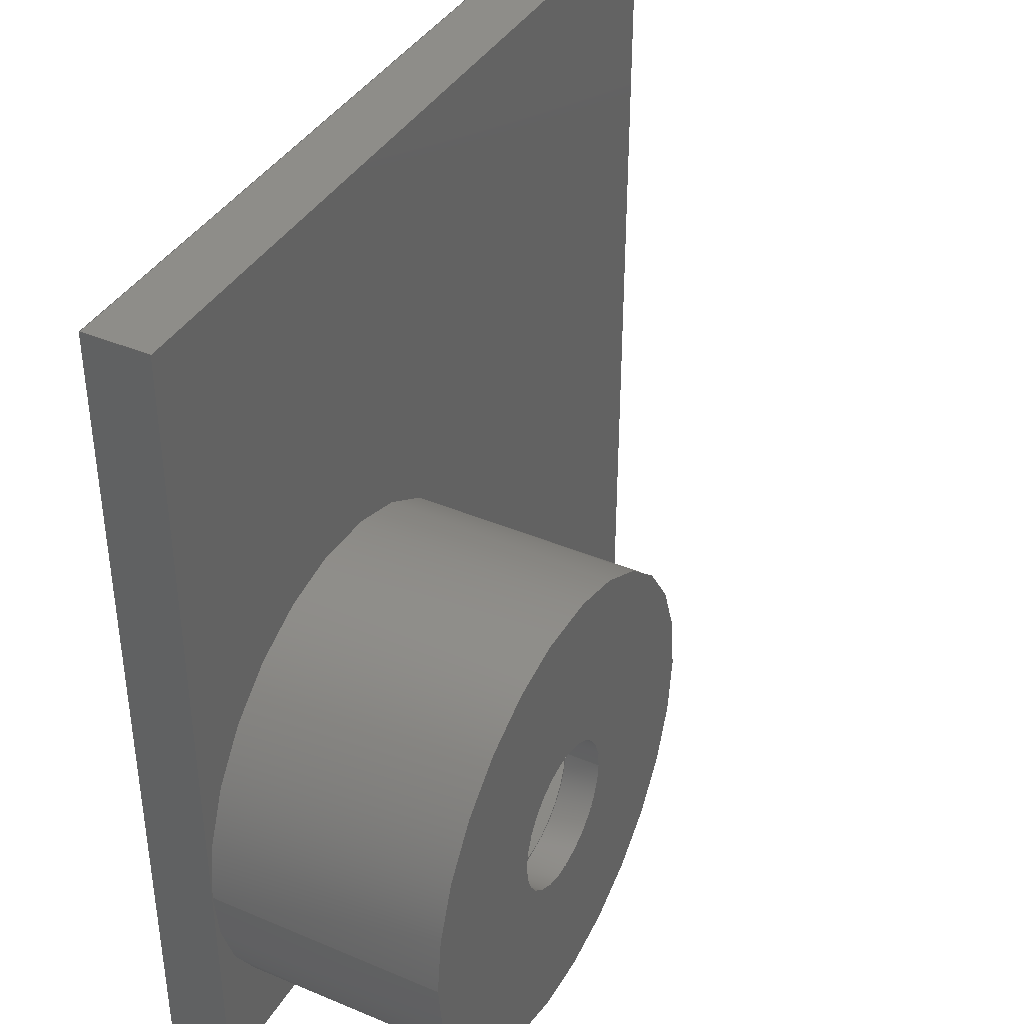
<metadata>
{"format":"step","ext":"step","renderer":"f3d","projection":"perspective","resolution":1024,"background":"white","views":[{"elev":39.0,"azim":-62.1,"up":"+Y"}]}
</metadata>
<code>
ISO-10303-21;
DATA;
#1=SHAPE_REPRESENTATION_RELATIONSHIP('','',#297,#2);
#2=ADVANCED_BREP_SHAPE_REPRESENTATION('',(#295),#480);
#3=CYLINDRICAL_SURFACE('',#307,0.004);
#4=CYLINDRICAL_SURFACE('',#311,0.00125);
#5=LINE('',#404,#37);
#6=LINE('',#406,#38);
#7=LINE('',#408,#39);
#8=LINE('',#410,#40);
#9=LINE('',#412,#41);
#10=LINE('',#414,#42);
#11=LINE('',#416,#43);
#12=LINE('',#419,#44);
#13=LINE('',#420,#45);
#14=LINE('',#422,#46);
#15=LINE('',#425,#47);
#16=LINE('',#426,#48);
#17=LINE('',#428,#49);
#18=LINE('',#429,#50);
#19=LINE('',#442,#51);
#20=LINE('',#445,#52);
#21=LINE('',#447,#53);
#22=LINE('',#449,#54);
#23=LINE('',#451,#55);
#24=LINE('',#453,#56);
#25=LINE('',#455,#57);
#26=LINE('',#457,#58);
#27=LINE('',#459,#59);
#28=LINE('',#461,#60);
#29=LINE('',#463,#61);
#30=LINE('',#465,#62);
#31=LINE('',#467,#63);
#32=LINE('',#469,#64);
#33=LINE('',#471,#65);
#34=LINE('',#473,#66);
#35=LINE('',#475,#67);
#36=LINE('',#477,#68);
#37=VECTOR('',#327,1);
#38=VECTOR('',#328,1);
#39=VECTOR('',#331,1);
#40=VECTOR('',#332,1);
#41=VECTOR('',#333,1);
#42=VECTOR('',#334,1);
#43=VECTOR('',#337,1);
#44=VECTOR('',#338,1);
#45=VECTOR('',#339,1);
#46=VECTOR('',#342,1);
#47=VECTOR('',#343,1);
#48=VECTOR('',#344,1);
#49=VECTOR('',#347,1);
#50=VECTOR('',#348,1);
#51=VECTOR('',#367,1);
#52=VECTOR('',#368,1);
#53=VECTOR('',#369,1);
#54=VECTOR('',#370,1);
#55=VECTOR('',#371,1);
#56=VECTOR('',#372,1);
#57=VECTOR('',#375,1);
#58=VECTOR('',#376,1);
#59=VECTOR('',#377,1);
#60=VECTOR('',#380,1);
#61=VECTOR('',#381,1);
#62=VECTOR('',#384,1);
#63=VECTOR('',#385,1);
#64=VECTOR('',#388,1);
#65=VECTOR('',#389,1);
#66=VECTOR('',#392,1);
#67=VECTOR('',#393,1);
#68=VECTOR('',#396,1);
#69=ORIENTED_EDGE('',*,*,#143,.F.);
#70=ORIENTED_EDGE('',*,*,#144,.F.);
#71=ORIENTED_EDGE('',*,*,#145,.T.);
#72=ORIENTED_EDGE('',*,*,#146,.T.);
#73=ORIENTED_EDGE('',*,*,#147,.T.);
#74=ORIENTED_EDGE('',*,*,#148,.F.);
#75=ORIENTED_EDGE('',*,*,#149,.F.);
#76=ORIENTED_EDGE('',*,*,#145,.F.);
#77=ORIENTED_EDGE('',*,*,#150,.T.);
#78=ORIENTED_EDGE('',*,*,#151,.F.);
#79=ORIENTED_EDGE('',*,*,#146,.F.);
#80=ORIENTED_EDGE('',*,*,#144,.T.);
#81=ORIENTED_EDGE('',*,*,#152,.T.);
#82=ORIENTED_EDGE('',*,*,#153,.T.);
#83=ORIENTED_EDGE('',*,*,#154,.F.);
#84=ORIENTED_EDGE('',*,*,#150,.F.);
#85=ORIENTED_EDGE('',*,*,#155,.T.);
#86=ORIENTED_EDGE('',*,*,#148,.T.);
#87=ORIENTED_EDGE('',*,*,#156,.T.);
#88=ORIENTED_EDGE('',*,*,#153,.F.);
#89=ORIENTED_EDGE('',*,*,#157,.F.);
#90=ORIENTED_EDGE('',*,*,#158,.F.);
#91=ORIENTED_EDGE('',*,*,#149,.T.);
#92=ORIENTED_EDGE('',*,*,#157,.T.);
#93=ORIENTED_EDGE('',*,*,#155,.F.);
#94=ORIENTED_EDGE('',*,*,#152,.F.);
#95=ORIENTED_EDGE('',*,*,#143,.T.);
#96=ORIENTED_EDGE('',*,*,#158,.T.);
#97=ORIENTED_EDGE('',*,*,#159,.F.);
#98=ORIENTED_EDGE('',*,*,#159,.T.);
#99=ORIENTED_EDGE('',*,*,#160,.F.);
#100=ORIENTED_EDGE('',*,*,#161,.F.);
#101=ORIENTED_EDGE('',*,*,#160,.T.);
#102=ORIENTED_EDGE('',*,*,#161,.T.);
#103=ORIENTED_EDGE('',*,*,#162,.T.);
#104=ORIENTED_EDGE('',*,*,#163,.T.);
#105=ORIENTED_EDGE('',*,*,#164,.T.);
#106=ORIENTED_EDGE('',*,*,#165,.T.);
#107=ORIENTED_EDGE('',*,*,#166,.T.);
#108=ORIENTED_EDGE('',*,*,#167,.T.);
#109=ORIENTED_EDGE('',*,*,#165,.F.);
#110=ORIENTED_EDGE('',*,*,#168,.T.);
#111=ORIENTED_EDGE('',*,*,#169,.T.);
#112=ORIENTED_EDGE('',*,*,#170,.F.);
#113=ORIENTED_EDGE('',*,*,#166,.F.);
#114=ORIENTED_EDGE('',*,*,#170,.T.);
#115=ORIENTED_EDGE('',*,*,#171,.T.);
#116=ORIENTED_EDGE('',*,*,#172,.F.);
#117=ORIENTED_EDGE('',*,*,#167,.F.);
#118=ORIENTED_EDGE('',*,*,#172,.T.);
#119=ORIENTED_EDGE('',*,*,#173,.T.);
#120=ORIENTED_EDGE('',*,*,#174,.F.);
#121=ORIENTED_EDGE('',*,*,#162,.F.);
#122=ORIENTED_EDGE('',*,*,#174,.T.);
#123=ORIENTED_EDGE('',*,*,#175,.T.);
#124=ORIENTED_EDGE('',*,*,#176,.F.);
#125=ORIENTED_EDGE('',*,*,#163,.F.);
#126=ORIENTED_EDGE('',*,*,#176,.T.);
#127=ORIENTED_EDGE('',*,*,#177,.T.);
#128=ORIENTED_EDGE('',*,*,#178,.F.);
#129=ORIENTED_EDGE('',*,*,#164,.F.);
#130=ORIENTED_EDGE('',*,*,#178,.T.);
#131=ORIENTED_EDGE('',*,*,#179,.T.);
#132=ORIENTED_EDGE('',*,*,#168,.F.);
#133=ORIENTED_EDGE('',*,*,#179,.F.);
#134=ORIENTED_EDGE('',*,*,#177,.F.);
#135=ORIENTED_EDGE('',*,*,#175,.F.);
#136=ORIENTED_EDGE('',*,*,#173,.F.);
#137=ORIENTED_EDGE('',*,*,#171,.F.);
#138=ORIENTED_EDGE('',*,*,#169,.F.);
#139=ORIENTED_EDGE('',*,*,#147,.F.);
#140=ORIENTED_EDGE('',*,*,#151,.T.);
#141=ORIENTED_EDGE('',*,*,#154,.T.);
#142=ORIENTED_EDGE('',*,*,#156,.F.);
#143=EDGE_CURVE('',#180,#181,#205,.T.);
#144=EDGE_CURVE('',#182,#180,#5,.T.);
#145=EDGE_CURVE('',#182,#181,#6,.T.);
#146=EDGE_CURVE('',#182,#183,#7,.T.);
#147=EDGE_CURVE('',#183,#184,#8,.T.);
#148=EDGE_CURVE('',#185,#184,#9,.T.);
#149=EDGE_CURVE('',#181,#185,#10,.T.);
#150=EDGE_CURVE('',#186,#187,#11,.T.);
#151=EDGE_CURVE('',#183,#187,#12,.T.);
#152=EDGE_CURVE('',#180,#186,#13,.T.);
#153=EDGE_CURVE('',#188,#189,#14,.T.);
#154=EDGE_CURVE('',#187,#189,#15,.T.);
#155=EDGE_CURVE('',#186,#188,#16,.T.);
#156=EDGE_CURVE('',#184,#189,#17,.T.);
#157=EDGE_CURVE('',#185,#188,#18,.T.);
#158=EDGE_CURVE('',#181,#180,#206,.T.);
#159=EDGE_CURVE('',#190,#190,#207,.T.);
#160=EDGE_CURVE('',#191,#191,#208,.T.);
#161=EDGE_CURVE('',#192,#192,#209,.T.);
#162=EDGE_CURVE('',#193,#194,#19,.T.);
#163=EDGE_CURVE('',#194,#195,#20,.T.);
#164=EDGE_CURVE('',#195,#196,#21,.T.);
#165=EDGE_CURVE('',#196,#197,#22,.T.);
#166=EDGE_CURVE('',#197,#198,#23,.T.);
#167=EDGE_CURVE('',#198,#193,#24,.T.);
#168=EDGE_CURVE('',#196,#199,#25,.T.);
#169=EDGE_CURVE('',#199,#200,#26,.T.);
#170=EDGE_CURVE('',#197,#200,#27,.T.);
#171=EDGE_CURVE('',#200,#201,#28,.T.);
#172=EDGE_CURVE('',#198,#201,#29,.T.);
#173=EDGE_CURVE('',#201,#202,#30,.T.);
#174=EDGE_CURVE('',#193,#202,#31,.T.);
#175=EDGE_CURVE('',#202,#203,#32,.T.);
#176=EDGE_CURVE('',#194,#203,#33,.T.);
#177=EDGE_CURVE('',#203,#204,#34,.T.);
#178=EDGE_CURVE('',#195,#204,#35,.T.);
#179=EDGE_CURVE('',#204,#199,#36,.T.);
#180=VERTEX_POINT('',#402);
#181=VERTEX_POINT('',#403);
#182=VERTEX_POINT('',#405);
#183=VERTEX_POINT('',#409);
#184=VERTEX_POINT('',#411);
#185=VERTEX_POINT('',#413);
#186=VERTEX_POINT('',#417);
#187=VERTEX_POINT('',#418);
#188=VERTEX_POINT('',#423);
#189=VERTEX_POINT('',#424);
#190=VERTEX_POINT('',#434);
#191=VERTEX_POINT('',#437);
#192=VERTEX_POINT('',#440);
#193=VERTEX_POINT('',#443);
#194=VERTEX_POINT('',#444);
#195=VERTEX_POINT('',#446);
#196=VERTEX_POINT('',#448);
#197=VERTEX_POINT('',#450);
#198=VERTEX_POINT('',#452);
#199=VERTEX_POINT('',#456);
#200=VERTEX_POINT('',#458);
#201=VERTEX_POINT('',#462);
#202=VERTEX_POINT('',#466);
#203=VERTEX_POINT('',#470);
#204=VERTEX_POINT('',#474);
#205=CIRCLE('',#300,0.004);
#206=CIRCLE('',#306,0.004);
#207=CIRCLE('',#308,0.004);
#208=CIRCLE('',#310,0.00125);
#209=CIRCLE('',#312,0.00125);
#210=EDGE_LOOP('',(#69,#70,#71));
#211=EDGE_LOOP('',(#72,#73,#74,#75,#76));
#212=EDGE_LOOP('',(#77,#78,#79,#80,#81));
#213=EDGE_LOOP('',(#82,#83,#84,#85));
#214=EDGE_LOOP('',(#86,#87,#88,#89));
#215=EDGE_LOOP('',(#90,#91,#92,#93,#94));
#216=EDGE_LOOP('',(#95,#96));
#217=EDGE_LOOP('',(#97));
#218=EDGE_LOOP('',(#98));
#219=EDGE_LOOP('',(#99));
#220=EDGE_LOOP('',(#100));
#221=EDGE_LOOP('',(#101));
#222=EDGE_LOOP('',(#102));
#223=EDGE_LOOP('',(#103,#104,#105,#106,#107,#108));
#224=EDGE_LOOP('',(#109,#110,#111,#112));
#225=EDGE_LOOP('',(#113,#114,#115,#116));
#226=EDGE_LOOP('',(#117,#118,#119,#120));
#227=EDGE_LOOP('',(#121,#122,#123,#124));
#228=EDGE_LOOP('',(#125,#126,#127,#128));
#229=EDGE_LOOP('',(#129,#130,#131,#132));
#230=EDGE_LOOP('',(#133,#134,#135,#136,#137,#138));
#231=EDGE_LOOP('',(#139,#140,#141,#142));
#232=FACE_BOUND('',#210,.T.);
#233=FACE_BOUND('',#211,.T.);
#234=FACE_BOUND('',#212,.T.);
#235=FACE_BOUND('',#213,.T.);
#236=FACE_BOUND('',#214,.T.);
#237=FACE_BOUND('',#215,.T.);
#238=FACE_BOUND('',#216,.T.);
#239=FACE_BOUND('',#217,.T.);
#240=FACE_BOUND('',#218,.T.);
#241=FACE_BOUND('',#219,.T.);
#242=FACE_BOUND('',#220,.T.);
#243=FACE_BOUND('',#221,.T.);
#244=FACE_BOUND('',#222,.T.);
#245=FACE_BOUND('',#223,.T.);
#246=FACE_BOUND('',#224,.T.);
#247=FACE_BOUND('',#225,.T.);
#248=FACE_BOUND('',#226,.T.);
#249=FACE_BOUND('',#227,.T.);
#250=FACE_BOUND('',#228,.T.);
#251=FACE_BOUND('',#229,.T.);
#252=FACE_BOUND('',#230,.T.);
#253=FACE_BOUND('',#231,.T.);
#254=PLANE('',#299);
#255=PLANE('',#301);
#256=PLANE('',#302);
#257=PLANE('',#303);
#258=PLANE('',#304);
#259=PLANE('',#305);
#260=PLANE('',#309);
#261=PLANE('',#313);
#262=PLANE('',#314);
#263=PLANE('',#315);
#264=PLANE('',#316);
#265=PLANE('',#317);
#266=PLANE('',#318);
#267=PLANE('',#319);
#268=PLANE('',#320);
#269=ADVANCED_FACE('',(#232),#254,.F.);
#270=ADVANCED_FACE('',(#233),#255,.F.);
#271=ADVANCED_FACE('',(#234),#256,.T.);
#272=ADVANCED_FACE('',(#235),#257,.T.);
#273=ADVANCED_FACE('',(#236),#258,.F.);
#274=ADVANCED_FACE('',(#237),#259,.F.);
#275=ADVANCED_FACE('',(#238,#239),#3,.T.);
#276=ADVANCED_FACE('',(#240,#241),#260,.T.);
#277=ADVANCED_FACE('',(#242,#243),#4,.F.);
#278=ADVANCED_FACE('',(#244,#245),#261,.F.);
#279=ADVANCED_FACE('',(#246),#262,.F.);
#280=ADVANCED_FACE('',(#247),#263,.F.);
#281=ADVANCED_FACE('',(#248),#264,.F.);
#282=ADVANCED_FACE('',(#249),#265,.F.);
#283=ADVANCED_FACE('',(#250),#266,.F.);
#284=ADVANCED_FACE('',(#251),#267,.F.);
#285=ADVANCED_FACE('',(#252,#253),#268,.T.);
#286=CLOSED_SHELL('',(#269,#270,#271,#272,#273,#274,#275,#276,#277,#278,
#279,#280,#281,#282,#283,#284,#285));
#287=STYLED_ITEM('',(#288),#295);
#288=PRESENTATION_STYLE_ASSIGNMENT((#289));
#289=SURFACE_STYLE_USAGE(.BOTH.,#290);
#290=SURFACE_SIDE_STYLE('',(#291));
#291=SURFACE_STYLE_FILL_AREA(#292);
#292=FILL_AREA_STYLE('',(#293));
#293=FILL_AREA_STYLE_COLOUR('',#294);
#294=COLOUR_RGB('',0.6157,0.8118,0.9294);
#295=MANIFOLD_SOLID_BREP('captive_nut_m2.5',#286);
#296=SHAPE_DEFINITION_REPRESENTATION(#485,#297);
#297=SHAPE_REPRESENTATION('captive_nut_m2.5',(#298),#480);
#298=AXIS2_PLACEMENT_3D('',#399,#321,#322);
#299=AXIS2_PLACEMENT_3D('',#400,#323,#324);
#300=AXIS2_PLACEMENT_3D('',#401,#325,#326);
#301=AXIS2_PLACEMENT_3D('',#407,#329,#330);
#302=AXIS2_PLACEMENT_3D('',#415,#335,#336);
#303=AXIS2_PLACEMENT_3D('',#421,#340,#341);
#304=AXIS2_PLACEMENT_3D('',#427,#345,#346);
#305=AXIS2_PLACEMENT_3D('',#430,#349,#350);
#306=AXIS2_PLACEMENT_3D('',#431,#351,#352);
#307=AXIS2_PLACEMENT_3D('',#432,#353,#354);
#308=AXIS2_PLACEMENT_3D('',#433,#355,#356);
#309=AXIS2_PLACEMENT_3D('',#435,#357,#358);
#310=AXIS2_PLACEMENT_3D('',#436,#359,#360);
#311=AXIS2_PLACEMENT_3D('',#438,#361,#362);
#312=AXIS2_PLACEMENT_3D('',#439,#363,#364);
#313=AXIS2_PLACEMENT_3D('',#441,#365,#366);
#314=AXIS2_PLACEMENT_3D('',#454,#373,#374);
#315=AXIS2_PLACEMENT_3D('',#460,#378,#379);
#316=AXIS2_PLACEMENT_3D('',#464,#382,#383);
#317=AXIS2_PLACEMENT_3D('',#468,#386,#387);
#318=AXIS2_PLACEMENT_3D('',#472,#390,#391);
#319=AXIS2_PLACEMENT_3D('',#476,#394,#395);
#320=AXIS2_PLACEMENT_3D('',#478,#397,#398);
#321=DIRECTION('',(0,0,1));
#322=DIRECTION('',(1,0,0));
#323=DIRECTION('',(0,0,-1));
#324=DIRECTION('',(1,0,0));
#325=DIRECTION('',(0,0,1));
#326=DIRECTION('',(1,0,0));
#327=DIRECTION('',(0,1,0));
#328=DIRECTION('',(1,0,0));
#329=DIRECTION('',(0,1,0));
#330=DIRECTION('',(0,0,1));
#331=DIRECTION('',(0,0,-1));
#332=DIRECTION('',(1,0,0));
#333=DIRECTION('',(0,0,-1));
#334=DIRECTION('',(1,0,0));
#335=DIRECTION('',(-1,0,0));
#336=DIRECTION('',(0,0,1));
#337=DIRECTION('',(0,0,-1));
#338=DIRECTION('',(0,1,0));
#339=DIRECTION('',(0,1,0));
#340=DIRECTION('',(0,1,0));
#341=DIRECTION('',(0,0,1));
#342=DIRECTION('',(0,0,-1));
#343=DIRECTION('',(1,0,0));
#344=DIRECTION('',(1,0,0));
#345=DIRECTION('',(-1,0,0));
#346=DIRECTION('',(0,0,1));
#347=DIRECTION('',(0,1,0));
#348=DIRECTION('',(0,1,0));
#349=DIRECTION('',(0,0,-1));
#350=DIRECTION('',(1,0,0));
#351=DIRECTION('',(0,0,1));
#352=DIRECTION('',(1,0,0));
#353=DIRECTION('',(0,0,-1));
#354=DIRECTION('',(-1,0,0));
#355=DIRECTION('',(0,0,1));
#356=DIRECTION('',(1,0,0));
#357=DIRECTION('',(0,0,1));
#358=DIRECTION('',(1,0,0));
#359=DIRECTION('',(0,0,1));
#360=DIRECTION('',(1,0,0));
#361=DIRECTION('',(0,0,1));
#362=DIRECTION('',(1,0,0));
#363=DIRECTION('',(0,0,1));
#364=DIRECTION('',(1,0,0));
#365=DIRECTION('',(0,0,1));
#366=DIRECTION('',(1,0,0));
#367=DIRECTION('',(0.866,-0.5,0));
#368=DIRECTION('',(9.245e-15,-1,0));
#369=DIRECTION('',(-0.866,-0.5,0));
#370=DIRECTION('',(-0.866,0.5,0));
#371=DIRECTION('',(-9.245e-15,1,0));
#372=DIRECTION('',(0.866,0.5,0));
#373=DIRECTION('',(-0.5,-0.866,0));
#374=DIRECTION('',(0.866,-0.5,0));
#375=DIRECTION('',(0,0,-1));
#376=DIRECTION('',(-0.866,0.5,0));
#377=DIRECTION('',(0,0,-1));
#378=DIRECTION('',(-1,-9.245e-15,0));
#379=DIRECTION('',(9.245e-15,-1,0));
#380=DIRECTION('',(-9.245e-15,1,0));
#381=DIRECTION('',(0,0,-1));
#382=DIRECTION('',(-0.5,0.866,0));
#383=DIRECTION('',(-0.866,-0.5,0));
#384=DIRECTION('',(0.866,0.5,0));
#385=DIRECTION('',(0,0,-1));
#386=DIRECTION('',(0.5,0.866,0));
#387=DIRECTION('',(-0.866,0.5,0));
#388=DIRECTION('',(0.866,-0.5,0));
#389=DIRECTION('',(0,0,-1));
#390=DIRECTION('',(1,9.245e-15,0));
#391=DIRECTION('',(-9.245e-15,1,0));
#392=DIRECTION('',(9.245e-15,-1,0));
#393=DIRECTION('',(0,0,-1));
#394=DIRECTION('',(0.5,-0.866,0));
#395=DIRECTION('',(0.866,0.5,0));
#396=DIRECTION('',(-0.866,-0.5,0));
#397=DIRECTION('',(0,0,-1));
#398=DIRECTION('',(1,0,0));
#399=CARTESIAN_POINT('',(0,0,0));
#400=CARTESIAN_POINT('',(-0.01163,0,0.0021));
#401=CARTESIAN_POINT('',(-0.0799,-0.0164,0.0021));
#402=CARTESIAN_POINT('',(-0.0839,-0.0164,0.0021));
#403=CARTESIAN_POINT('',(-0.0799,-0.0204,0.0021));
#404=CARTESIAN_POINT('',(-0.0839,-0.0134,0.0021));
#405=CARTESIAN_POINT('',(-0.0839,-0.0204,0.0021));
#406=CARTESIAN_POINT('',(-0.0769,-0.0204,0.0021));
#407=CARTESIAN_POINT('',(-0.0769,-0.0204,0.0021));
#408=CARTESIAN_POINT('',(-0.0839,-0.0204,0.0021));
#409=CARTESIAN_POINT('',(-0.0839,-0.0204,0.001));
#410=CARTESIAN_POINT('',(-0.0769,-0.0204,0.001));
#411=CARTESIAN_POINT('',(-0.0699,-0.0204,0.001));
#412=CARTESIAN_POINT('',(-0.0699,-0.0204,0.0021));
#413=CARTESIAN_POINT('',(-0.0699,-0.0204,0.0021));
#414=CARTESIAN_POINT('',(-0.0769,-0.0204,0.0021));
#415=CARTESIAN_POINT('',(-0.0839,-0.0134,0.0021));
#416=CARTESIAN_POINT('',(-0.0839,-0.006397,0.0021));
#417=CARTESIAN_POINT('',(-0.0839,-0.006397,0.0021));
#418=CARTESIAN_POINT('',(-0.0839,-0.006397,0.001));
#419=CARTESIAN_POINT('',(-0.0839,-0.0134,0.001));
#420=CARTESIAN_POINT('',(-0.0839,-0.0134,0.0021));
#421=CARTESIAN_POINT('',(-0.0769,-0.006397,0.0021));
#422=CARTESIAN_POINT('',(-0.0699,-0.006397,0.0021));
#423=CARTESIAN_POINT('',(-0.0699,-0.006397,0.0021));
#424=CARTESIAN_POINT('',(-0.0699,-0.006397,0.001));
#425=CARTESIAN_POINT('',(-0.0769,-0.006397,0.001));
#426=CARTESIAN_POINT('',(-0.0769,-0.006397,0.0021));
#427=CARTESIAN_POINT('',(-0.0699,-0.0134,0.0021));
#428=CARTESIAN_POINT('',(-0.0699,-0.0134,0.001));
#429=CARTESIAN_POINT('',(-0.0699,-0.0134,0.0021));
#430=CARTESIAN_POINT('',(-0.01163,0,0.0021));
#431=CARTESIAN_POINT('',(-0.0799,-0.0164,0.0021));
#432=CARTESIAN_POINT('',(-0.0799,-0.0164,0.3112));
#433=CARTESIAN_POINT('',(-0.0799,-0.0164,0.006));
#434=CARTESIAN_POINT('',(-0.0759,-0.0164,0.006));
#435=CARTESIAN_POINT('',(1.499e-15,1.499e-15,0.006));
#436=CARTESIAN_POINT('',(-0.0799,-0.0164,0.006));
#437=CARTESIAN_POINT('',(-0.07865,-0.0164,0.006));
#438=CARTESIAN_POINT('',(-0.0799,-0.0164,0.0054));
#439=CARTESIAN_POINT('',(-0.0799,-0.0164,0.0054));
#440=CARTESIAN_POINT('',(-0.07865,-0.0164,0.0054));
#441=CARTESIAN_POINT('',(-0.0799,-0.0164,0.0054));
#442=CARTESIAN_POINT('',(-0.0786,-0.01415,0.0054));
#443=CARTESIAN_POINT('',(-0.0799,-0.01339,0.0054));
#444=CARTESIAN_POINT('',(-0.0773,-0.0149,0.0054));
#445=CARTESIAN_POINT('',(-0.0773,-0.0164,0.0054));
#446=CARTESIAN_POINT('',(-0.0773,-0.0179,0.0054));
#447=CARTESIAN_POINT('',(-0.0786,-0.01865,0.0054));
#448=CARTESIAN_POINT('',(-0.0799,-0.0194,0.0054));
#449=CARTESIAN_POINT('',(-0.0812,-0.01865,0.0054));
#450=CARTESIAN_POINT('',(-0.0825,-0.0179,0.0054));
#451=CARTESIAN_POINT('',(-0.0825,-0.0164,0.0054));
#452=CARTESIAN_POINT('',(-0.0825,-0.0149,0.0054));
#453=CARTESIAN_POINT('',(-0.0812,-0.01415,0.0054));
#454=CARTESIAN_POINT('',(-0.0812,-0.01865,0.0021));
#455=CARTESIAN_POINT('',(-0.0799,-0.0194,0.0021));
#456=CARTESIAN_POINT('',(-0.0799,-0.0194,0.001));
#457=CARTESIAN_POINT('',(-0.0812,-0.01865,0.001));
#458=CARTESIAN_POINT('',(-0.0825,-0.0179,0.001));
#459=CARTESIAN_POINT('',(-0.0825,-0.0179,0.0021));
#460=CARTESIAN_POINT('',(-0.0825,-0.0164,0.0021));
#461=CARTESIAN_POINT('',(-0.0825,-0.0164,0.001));
#462=CARTESIAN_POINT('',(-0.0825,-0.0149,0.001));
#463=CARTESIAN_POINT('',(-0.0825,-0.0149,0.0021));
#464=CARTESIAN_POINT('',(-0.0812,-0.01415,0.0021));
#465=CARTESIAN_POINT('',(-0.0812,-0.01415,0.001));
#466=CARTESIAN_POINT('',(-0.0799,-0.01339,0.001));
#467=CARTESIAN_POINT('',(-0.0799,-0.01339,0.0021));
#468=CARTESIAN_POINT('',(-0.0786,-0.01415,0.0021));
#469=CARTESIAN_POINT('',(-0.0786,-0.01415,0.001));
#470=CARTESIAN_POINT('',(-0.0773,-0.0149,0.001));
#471=CARTESIAN_POINT('',(-0.0773,-0.0149,0.0021));
#472=CARTESIAN_POINT('',(-0.0773,-0.0164,0.0021));
#473=CARTESIAN_POINT('',(-0.0773,-0.0164,0.001));
#474=CARTESIAN_POINT('',(-0.0773,-0.0179,0.001));
#475=CARTESIAN_POINT('',(-0.0773,-0.0179,0.0021));
#476=CARTESIAN_POINT('',(-0.0786,-0.01865,0.0021));
#477=CARTESIAN_POINT('',(-0.0786,-0.01865,0.001));
#478=CARTESIAN_POINT('',(-0.01163,0,0.001));
#479=MECHANICAL_DESIGN_GEOMETRIC_PRESENTATION_REPRESENTATION('',(#287),
#480);
#480=(
GEOMETRIC_REPRESENTATION_CONTEXT(3)
GLOBAL_UNCERTAINTY_ASSIGNED_CONTEXT((#481))
GLOBAL_UNIT_ASSIGNED_CONTEXT((#484,#483,#482))
REPRESENTATION_CONTEXT('captive_nut_m2.5','TOP_LEVEL_ASSEMBLY_PART')
);
#481=UNCERTAINTY_MEASURE_WITH_UNIT(LENGTH_MEASURE(1e-08),#484,
'DISTANCE_ACCURACY_VALUE','Maximum Tolerance applied to model');
#482=(
NAMED_UNIT(*)
SI_UNIT($,.STERADIAN.)
SOLID_ANGLE_UNIT()
);
#483=(
NAMED_UNIT(*)
PLANE_ANGLE_UNIT()
SI_UNIT($,.RADIAN.)
);
#484=(
LENGTH_UNIT()
NAMED_UNIT(*)
SI_UNIT($,.METRE.)
);
#485=PRODUCT_DEFINITION_SHAPE('','',#486);
#486=PRODUCT_DEFINITION('','',#488,#487);
#487=PRODUCT_DEFINITION_CONTEXT('',#494,'design');
#488=PRODUCT_DEFINITION_FORMATION_WITH_SPECIFIED_SOURCE('','',#490,
 .NOT_KNOWN.);
#489=PRODUCT_RELATED_PRODUCT_CATEGORY('','',(#490));
#490=PRODUCT('captive_nut_m2.5','captive_nut_m2.5','captive_nut_m2.5',(#492));
#491=PRODUCT_CATEGORY('','');
#492=PRODUCT_CONTEXT('',#494,'mechanical');
#493=APPLICATION_PROTOCOL_DEFINITION('international standard',
'ap242_managed_model_based_3d_engineering',2011,#494);
#494=APPLICATION_CONTEXT('managed model based 3d engineering');
ENDSEC;
END-ISO-10303-21;

</code>
